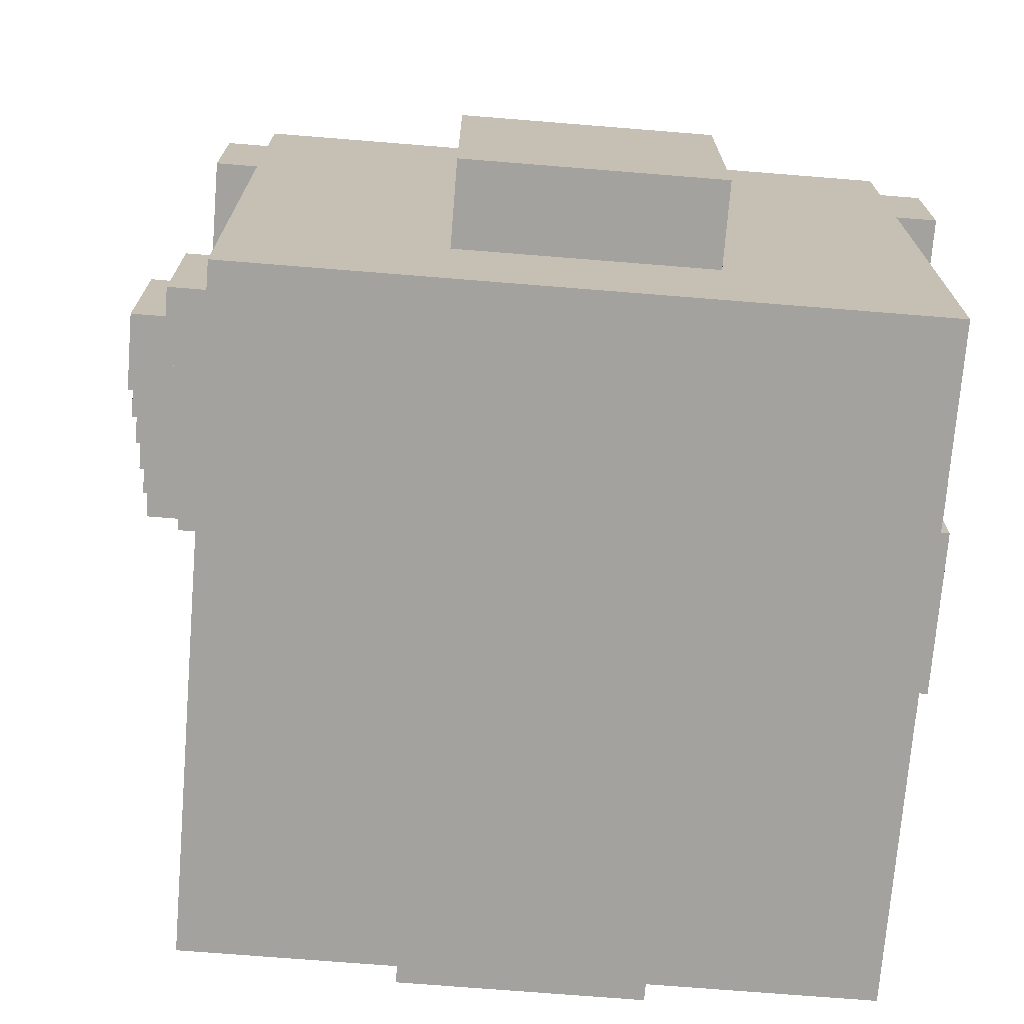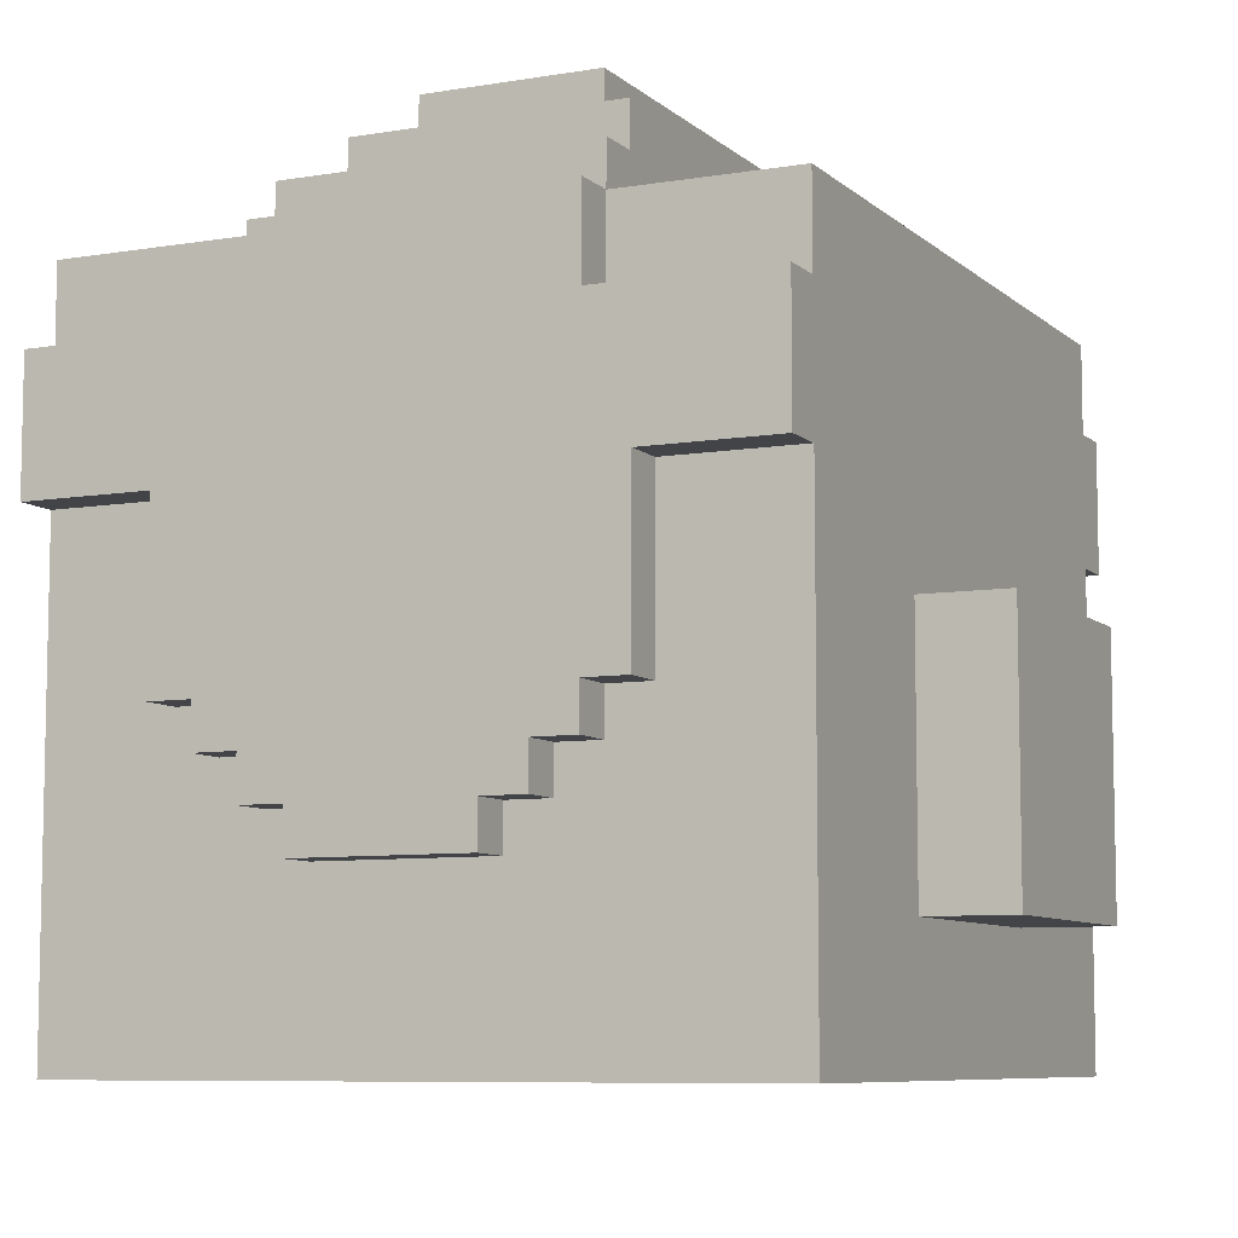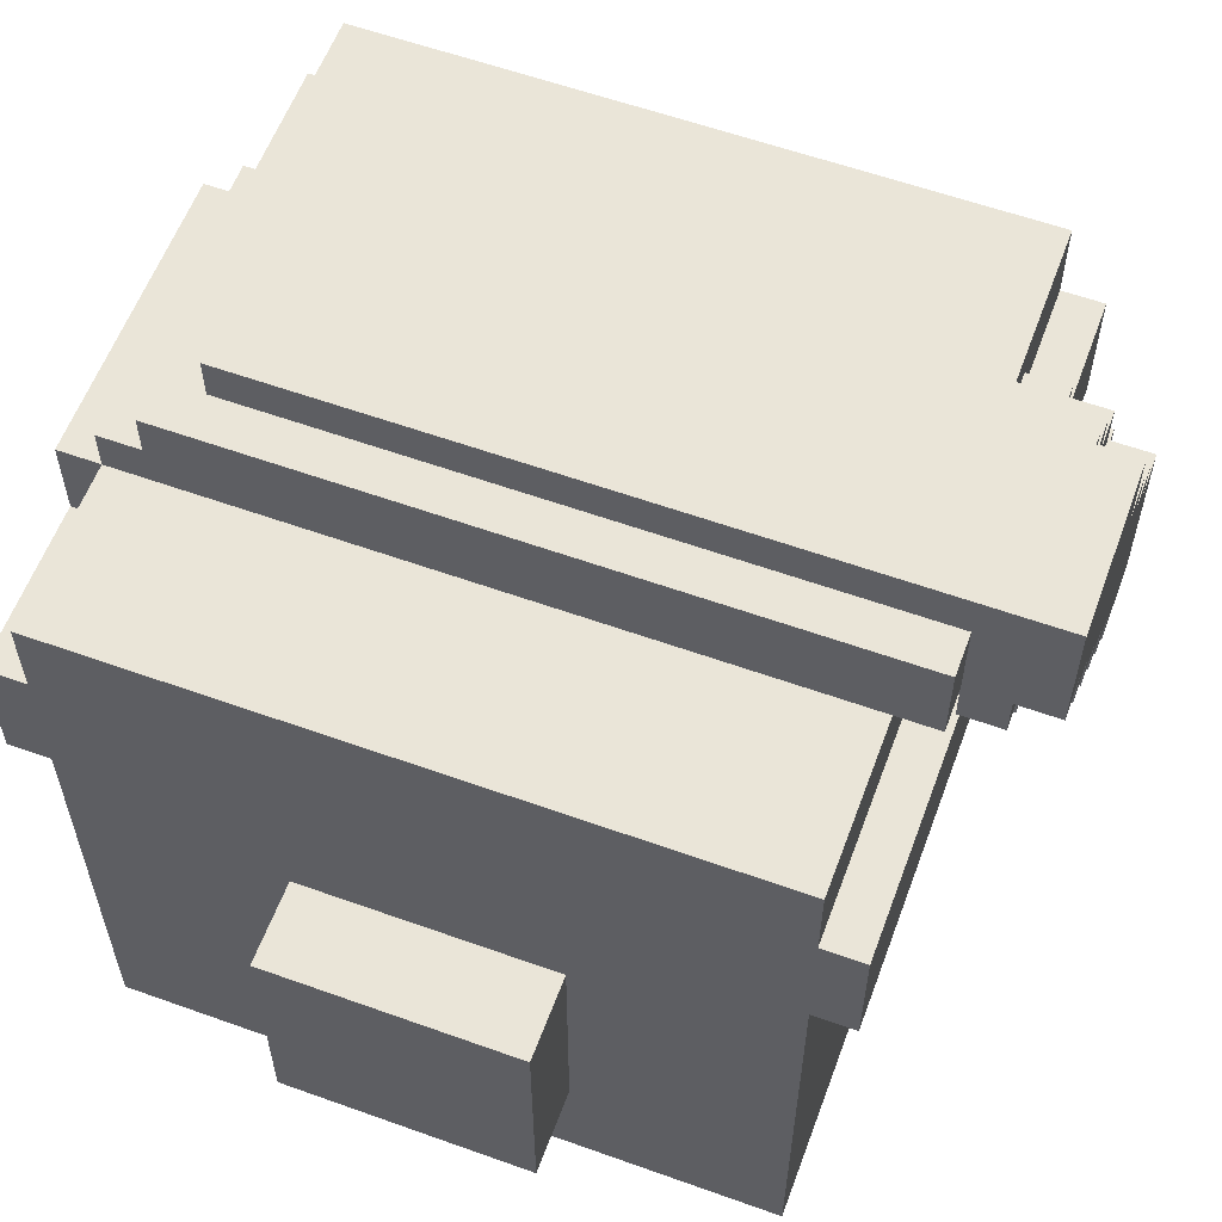
<metadata>
{"format":"obj","ext":"obj","renderer":"f3d","projection":"perspective","resolution":1024,"background":"white","views":[{"elev":-72.4,"azim":85.4,"up":"+Z"},{"elev":-7.8,"azim":-154.7,"up":"+Z"},{"elev":58.8,"azim":-69.7,"up":"+Z"}]}
</metadata>
<code>
g avatar_captain_pixelgun_head
v -0.3125 -0.09375 1.781
v -0.3125 -0.09375 1.594
v -0.3125 0.09375 1.594
v -0.3125 0.09375 1.781
v -0.25 -0.25 1.844
v -0.25 -0.25 1.5
v -0.25 0.25 1.5
v -0.25 0.25 1.844
v -0.25 0.25 1.938
v -0.25 -0.25 1.938
v -0.25 -0.2812 1.844
v -0.25 -0.2812 1.938
v -0.25 -0.25 2
v -0.25 0.25 2
v -0.25 0.2813 1.938
v -0.25 0.2813 1.844
v -0.125 0.25 2
v -0.125 0.25 1.938
v -0.125 0.2812 1.938
v -0.125 0.2812 2
v -0.125 0.2188 2.031
v -0.125 -0.2812 2
v -0.125 0.25 2
v -0.125 0.25 2.031
v -0.125 -0.2812 2.062
v -0.125 0.2188 2.062
v -0.09375 -0.3125 2
v -0.09375 -0.3125 1.969
v -0.09375 -0.2812 1.969
v -0.09375 -0.2812 2
v -0.09375 -0.2812 2.062
v -0.09375 -0.3125 2.094
v -0.09375 -0.3125 2
v -0.09375 -0.2812 2
v -0.09375 -0.3437 2.094
v -0.09375 -0.3437 2
v -0.09375 -0.3125 2
v -0.09375 -0.3125 2.094
v -0.09375 -0.3125 2.094
v -0.09375 -0.2812 2.062
v -0.09375 0.1875 2.062
v -0.09375 0.1875 2.094
v -0.0625 -0.3437 2
v -0.0625 -0.3437 1.969
v -0.0625 -0.3125 1.969
v -0.0625 -0.3125 2
v -0.0625 -0.3125 2
v -0.0625 -0.3125 1.938
v -0.0625 -0.25 1.938
v -0.0625 -0.25 2
v -0.03125 -0.3125 1.938
v -0.03125 -0.3125 1.906
v -0.03125 -0.25 1.906
v -0.03125 -0.25 1.938
v -0.03125 -0.3437 1.969
v -0.03125 -0.3437 1.938
v -0.03125 -0.3125 1.938
v -0.03125 -0.3125 1.969
v 7.629e-08 -0.3125 1.906
v 7.629e-08 -0.3125 1.875
v 7.629e-08 -0.25 1.875
v 7.629e-08 -0.25 1.906
v 7.629e-08 -0.3437 1.938
v 7.629e-08 -0.3437 1.906
v 7.629e-08 -0.3125 1.906
v 7.629e-08 -0.3125 1.938
v 0.03125 -0.3125 1.875
v 0.03125 -0.3125 1.844
v 0.03125 -0.25 1.844
v 0.03125 -0.25 1.875
v 0.03125 -0.3437 1.906
v 0.03125 -0.3437 1.875
v 0.03125 -0.3125 1.875
v 0.03125 -0.3125 1.906
v 0.0625 -0.3125 1.844
v 0.0625 -0.3125 1.812
v 0.0625 -0.2812 1.812
v 0.0625 -0.2812 1.844
v 0.0625 -0.3437 1.875
v 0.0625 -0.3437 1.844
v 0.0625 -0.3125 1.844
v 0.0625 -0.3125 1.875
v 0.09375 -0.3125 1.844
v 0.09375 -0.3125 1.812
v 0.09375 -0.25 1.812
v 0.09375 -0.25 1.844
v -0.1552 0.25 1.844
v -0.1552 0.25 1.719
v -0.1552 0.2813 1.719
v -0.1552 0.2813 1.844
v -0.124 0.25 1.719
v -0.124 0.25 1.688
v -0.124 0.2813 1.688
v -0.124 0.2813 1.719
v -0.09273 0.25 1.688
v -0.09273 0.25 1.656
v -0.09273 0.2813 1.656
v -0.09273 0.2813 1.688
v -0.06148 0.25 1.656
v -0.06148 0.25 1.625
v -0.06148 0.2813 1.625
v -0.06148 0.2813 1.656
v 0.03125 -0.3125 2.031
v 0.03125 -0.3437 2.031
v 0.03125 -0.3437 2.094
v 0.03125 -0.3125 2.094
v 0.03125 0.1875 2.062
v 0.03125 -0.3125 2.062
v 0.03125 -0.3125 2.094
v 0.03125 0.1875 2.094
v 0.0625 -0.3125 2
v 0.0625 -0.3437 2
v 0.0625 -0.3437 2.031
v 0.0625 -0.3125 2.031
v 0.0625 0.2188 2.031
v 0.0625 -0.3125 2.031
v 0.0625 -0.3125 2.062
v 0.0625 0.2188 2.062
v 0.09375 -0.3125 1.969
v 0.09375 -0.3437 1.969
v 0.09375 -0.3437 2
v 0.09375 -0.3125 2
v 0.09375 0.2812 1.938
v 0.09375 0.25 1.938
v 0.09375 0.25 2
v 0.09375 0.2812 2
v 0.09375 0.25 2
v 0.09375 -0.25 2
v 0.09375 -0.3125 2.031
v 0.09375 0.25 2.031
v 0.09375 -0.3125 2
v 0.125 -0.3125 1.844
v 0.125 -0.3437 1.844
v 0.125 -0.3437 1.969
v 0.125 -0.3125 1.969
v 0.125 -0.25 1.938
v 0.125 -0.3125 1.938
v 0.125 -0.3125 2
v 0.125 -0.25 2
v 0.1563 -0.25 1.812
v 0.1563 -0.3125 1.812
v 0.1563 -0.3125 1.938
v 0.1563 -0.25 1.938
v 0.1563 -0.25 1.938
v 0.1563 -0.2813 1.938
v 0.1563 -0.2813 1.969
v 0.1563 -0.25 1.969
v 0.25 0.25 1.5
v 0.25 -0.25 1.5
v 0.25 -0.25 1.844
v 0.25 0.25 1.844
v 0.25 0.25 1.938
v 0.25 -0.25 1.938
v 0.25 -0.25 2
v 0.25 0.25 2
v 0.25 0.2813 1.844
v 0.25 0.2813 1.938
v 0.25 -0.2812 1.938
v 0.25 -0.2812 1.844
v 0.06352 0.2813 1.625
v 0.06352 0.25 1.625
v 0.06352 0.25 1.656
v 0.06352 0.2813 1.656
v 0.09477 0.2813 1.656
v 0.09477 0.25 1.656
v 0.09477 0.25 1.688
v 0.09477 0.2813 1.688
v 0.126 0.2813 1.688
v 0.126 0.25 1.688
v 0.126 0.25 1.719
v 0.126 0.2813 1.719
v 0.1573 0.2813 1.719
v 0.1573 0.25 1.719
v 0.1573 0.25 1.844
v 0.1573 0.2813 1.844
v -0.0625 -0.3437 2
v -0.09375 -0.3437 2
v -0.09375 -0.3437 2.094
v 0.03125 -0.3437 2.031
v -0.03125 -0.3437 1.969
v -0.0625 -0.3437 1.969
v 7.629e-08 -0.3437 1.938
v -0.03125 -0.3437 1.938
v 0.03125 -0.3437 1.906
v 7.629e-08 -0.3437 1.906
v 0.03125 -0.3437 2.094
v 0.0625 -0.3437 1.875
v 0.03125 -0.3437 1.875
v 0.0625 -0.3437 2
v 0.0625 -0.3437 2.031
v 0.09375 -0.3437 1.969
v 0.0625 -0.3437 1.844
v 0.125 -0.3437 1.844
v 0.09375 -0.3437 2
v 0.125 -0.3437 1.969
v -0.0625 -0.3125 2
v -0.09375 -0.3125 2
v -0.09375 -0.3125 2.094
v 0.03125 -0.3125 2.062
v 0.03125 -0.3125 2.094
v -0.03125 -0.3125 1.938
v -0.0625 -0.3125 1.938
v 7.629e-08 -0.3125 1.906
v -0.03125 -0.3125 1.906
v 0.03125 -0.3125 1.875
v 7.629e-08 -0.3125 1.875
v 0.0625 -0.3125 2.031
v 0.03125 -0.3125 1.844
v 0.0625 -0.3125 2.062
v 0.09375 -0.3125 1.844
v 0.09375 -0.3125 2
v 0.09375 -0.3125 2.031
v 0.125 -0.3125 1.938
v 0.09375 -0.3125 1.812
v 0.1563 -0.3125 1.812
v 0.125 -0.3125 2
v 0.1563 -0.3125 1.938
v -0.09375 -0.2812 2
v -0.125 -0.2812 2
v -0.125 -0.2812 2.062
v -0.09375 -0.2812 2.062
v 0.1563 -0.2813 1.938
v 0.125 -0.2813 1.938
v 0.125 -0.2813 1.969
v 0.1563 -0.2813 1.969
v -0.0625 -0.3125 1.969
v -0.09375 -0.3125 1.969
v -0.09375 -0.3125 2
v -0.0625 -0.3125 2
v 0.09375 -0.3125 1.812
v 0.0625 -0.3125 1.812
v 0.0625 -0.3125 1.844
v 0.09375 -0.3125 1.844
v 0.25 -0.2812 1.844
v -0.25 -0.2812 1.844
v -0.25 -0.2812 1.938
v 0.25 -0.2812 1.938
v 0.25 -0.25 1.5
v -0.25 -0.25 1.5
v -0.25 -0.25 1.844
v 0.25 -0.25 1.844
v 0.25 -0.25 1.938
v -0.25 -0.25 1.938
v -0.25 -0.25 2
v 0.25 -0.25 2
v -0.25 -0.09375 1.594
v -0.3125 -0.09375 1.594
v -0.3125 -0.09375 1.781
v -0.25 -0.09375 1.781
v 0.125 -0.25 1.969
v 0.125 -0.25 1.938
v 0.1563 -0.25 1.938
v 0.1563 -0.25 1.969
v -0.09375 -0.2812 2
v -0.09375 -0.2812 1.969
v -0.0625 -0.2812 1.969
v -0.0625 -0.2812 2
v 0.0625 -0.2812 1.844
v 0.0625 -0.2812 1.812
v 0.09375 -0.2812 1.812
v 0.09375 -0.2812 1.844
v -0.09375 0.1875 2.094
v -0.09375 0.1875 2.062
v 0.03125 0.1875 2.062
v 0.03125 0.1875 2.094
v -0.125 0.2188 2.062
v -0.125 0.2188 2.031
v 0.0625 0.2188 2.031
v 0.0625 0.2188 2.062
v -0.125 0.25 2.031
v -0.125 0.25 2
v 0.09375 0.25 2
v 0.09375 0.25 2.031
v -0.125 0.2812 2
v -0.125 0.2812 1.938
v 0.09375 0.2812 1.938
v 0.09375 0.2812 2
v -0.25 0.25 1.844
v -0.25 0.25 1.5
v 0.25 0.25 1.5
v 0.25 0.25 1.844
v -0.25 0.25 2
v -0.25 0.25 1.938
v 0.25 0.25 1.938
v 0.25 0.25 2
v -0.25 0.2813 1.938
v -0.25 0.2813 1.844
v 0.25 0.2813 1.844
v 0.25 0.2813 1.938
v -0.1552 0.2813 1.844
v -0.1552 0.2813 1.719
v -0.124 0.2813 1.719
v 0.126 0.2813 1.719
v 0.126 0.2813 1.688
v 0.09477 0.2813 1.688
v -0.09273 0.2813 1.688
v -0.124 0.2813 1.688
v 0.09477 0.2813 1.656
v 0.06352 0.2813 1.656
v -0.06148 0.2813 1.656
v -0.09273 0.2813 1.656
v 0.06352 0.2813 1.625
v -0.06148 0.2813 1.625
v 0.1573 0.2813 1.719
v 0.1573 0.2813 1.844
v -0.3125 0.09375 1.781
v -0.3125 0.09375 1.594
v -0.25 0.09375 1.594
v -0.25 0.09375 1.781
v -0.25 0.25 1.5
v -0.25 -0.25 1.5
v 0.25 -0.25 1.5
v 0.25 0.25 1.5
v -0.3125 0.09375 1.594
v -0.3125 -0.09375 1.594
v -0.25 -0.09375 1.594
v -0.25 0.09375 1.594
v -0.06148 0.2813 1.625
v -0.06148 0.25 1.625
v 0.06352 0.25 1.625
v 0.06352 0.2813 1.625
v -0.09273 0.2813 1.656
v -0.09273 0.25 1.656
v -0.06148 0.25 1.656
v -0.06148 0.2813 1.656
v 0.06352 0.2813 1.656
v 0.06352 0.25 1.656
v 0.09477 0.25 1.656
v 0.09477 0.2813 1.656
v -0.124 0.2813 1.688
v -0.124 0.25 1.688
v -0.09273 0.25 1.688
v -0.09273 0.2813 1.688
v 0.09477 0.2813 1.688
v 0.09477 0.25 1.688
v 0.126 0.25 1.688
v 0.126 0.2813 1.688
v -0.1552 0.2813 1.719
v -0.1552 0.25 1.719
v -0.124 0.25 1.719
v -0.124 0.2813 1.719
v 0.126 0.2813 1.719
v 0.126 0.25 1.719
v 0.1573 0.25 1.719
v 0.1573 0.2813 1.719
v 0.09375 -0.25 1.812
v 0.09375 -0.3125 1.812
v 0.1563 -0.3125 1.812
v 0.1563 -0.25 1.812
v 0.0625 -0.2812 1.812
v 0.0625 -0.3125 1.812
v 0.09375 -0.3125 1.812
v 0.09375 -0.2812 1.812
v 0.0625 -0.3125 1.844
v 0.0625 -0.3437 1.844
v 0.125 -0.3437 1.844
v 0.125 -0.3125 1.844
v 0.03125 -0.25 1.844
v 0.03125 -0.3125 1.844
v 0.09375 -0.3125 1.844
v 0.09375 -0.25 1.844
v -0.25 -0.25 1.844
v -0.25 -0.2812 1.844
v 0.25 -0.2812 1.844
v 0.25 -0.25 1.844
v -0.25 0.2813 1.844
v -0.25 0.25 1.844
v 0.25 0.25 1.844
v 0.25 0.2813 1.844
v 0.03125 -0.3125 1.875
v 0.03125 -0.3437 1.875
v 0.0625 -0.3437 1.875
v 0.0625 -0.3125 1.875
v 7.629e-08 -0.25 1.875
v 7.629e-08 -0.3125 1.875
v 0.03125 -0.3125 1.875
v 0.03125 -0.25 1.875
v 7.629e-08 -0.3125 1.906
v 7.629e-08 -0.3437 1.906
v 0.03125 -0.3437 1.906
v 0.03125 -0.3125 1.906
v -0.03125 -0.25 1.906
v -0.03125 -0.3125 1.906
v 7.629e-08 -0.3125 1.906
v 7.629e-08 -0.25 1.906
v -0.03125 -0.3125 1.938
v -0.03125 -0.3437 1.938
v 7.629e-08 -0.3437 1.938
v 7.629e-08 -0.3125 1.938
v -0.0625 -0.25 1.938
v -0.0625 -0.3125 1.938
v -0.03125 -0.3125 1.938
v -0.03125 -0.25 1.938
v -0.125 0.2812 1.938
v -0.125 0.25 1.938
v 0.09375 0.25 1.938
v 0.09375 0.2812 1.938
v -0.0625 -0.3125 1.969
v -0.0625 -0.3437 1.969
v -0.03125 -0.3437 1.969
v -0.03125 -0.3125 1.969
v -0.09375 -0.2812 1.969
v -0.09375 -0.3125 1.969
v -0.0625 -0.3125 1.969
v -0.0625 -0.2812 1.969
v -0.09375 -0.3125 2
v -0.09375 -0.3437 2
v -0.0625 -0.3437 2
v -0.0625 -0.3125 2
v -0.25 -0.09375 1.781
v -0.3125 -0.09375 1.781
v -0.3125 0.09375 1.781
v -0.25 0.09375 1.781
v 0.1573 0.25 1.844
v -0.1552 0.25 1.844
v -0.1552 0.2813 1.844
v 0.1573 0.2813 1.844
v 0.1563 -0.3125 1.938
v 0.125 -0.3125 1.938
v 0.125 -0.25 1.938
v 0.1563 -0.25 1.938
v 0.25 -0.2812 1.938
v -0.25 -0.2812 1.938
v -0.25 -0.25 1.938
v 0.25 -0.25 1.938
v 0.25 0.25 1.938
v -0.25 0.25 1.938
v -0.25 0.2813 1.938
v 0.25 0.2813 1.938
v 0.125 -0.3437 1.969
v 0.09375 -0.3437 1.969
v 0.09375 -0.3125 1.969
v 0.125 -0.3125 1.969
v 0.1563 -0.2813 1.969
v 0.125 -0.2813 1.969
v 0.125 -0.25 1.969
v 0.1563 -0.25 1.969
v 0.09375 -0.3437 2
v 0.0625 -0.3437 2
v 0.0625 -0.3125 2
v 0.09375 -0.3125 2
v 0.125 -0.3125 2
v 0.09375 -0.3125 2
v 0.09375 -0.25 2
v 0.125 -0.25 2
v 0.09375 0.25 2
v -0.125 0.25 2
v -0.125 0.2812 2
v 0.09375 0.2812 2
v 0.25 -0.25 2
v -0.25 -0.25 2
v -0.25 0.25 2
v 0.25 0.25 2
v 0.0625 -0.3437 2.031
v 0.03125 -0.3437 2.031
v 0.03125 -0.3125 2.031
v 0.0625 -0.3125 2.031
v 0.09375 -0.3125 2.031
v 0.0625 -0.3125 2.031
v 0.0625 0.2188 2.031
v 0.09375 0.25 2.031
v 0.0625 0.2188 2.031
v -0.125 0.2188 2.031
v -0.125 0.25 2.031
v 0.09375 0.25 2.031
v -0.125 -0.2812 2.062
v -0.125 0.2188 2.062
v -0.09375 0.1875 2.062
v -0.09375 -0.2812 2.062
v 0.0625 -0.3125 2.062
v 0.03125 -0.3125 2.062
v 0.03125 0.1875 2.062
v 0.0625 0.2188 2.062
v 0.03125 0.1875 2.062
v -0.09375 0.1875 2.062
v -0.125 0.2188 2.062
v 0.0625 0.2188 2.062
v 0.03125 -0.3437 2.094
v -0.09375 -0.3437 2.094
v -0.09375 -0.3125 2.094
v 0.03125 -0.3125 2.094
v 0.03125 -0.3125 2.094
v -0.09375 -0.3125 2.094
v -0.09375 0.1875 2.094
v 0.03125 0.1875 2.094
v 0.3125 0.09375 1.781
v 0.3125 0.09375 1.594
v 0.3125 -0.09375 1.594
v 0.3125 -0.09375 1.781
v 0.25 0.09375 1.594
v 0.3125 0.09375 1.594
v 0.3125 0.09375 1.781
v 0.25 0.09375 1.781
v 0.3125 -0.09375 1.781
v 0.3125 -0.09375 1.594
v 0.25 -0.09375 1.594
v 0.25 -0.09375 1.781
v 0.3125 -0.09375 1.594
v 0.3125 0.09375 1.594
v 0.25 0.09375 1.594
v 0.25 -0.09375 1.594
v 0.25 0.09375 1.781
v 0.3125 0.09375 1.781
v 0.3125 -0.09375 1.781
v 0.25 -0.09375 1.781
g avatar_captain_pixelgun_head_0
f 3 2 1
f 4 3 1
f 7 6 5
f 8 7 5
f 8 5 9
f 5 10 9
f 5 11 10
f 11 12 10
f 9 10 13
f 14 9 13
f 8 9 15
f 16 8 15
f 19 18 17
f 20 19 17
f 23 22 21
f 24 23 21
f 21 22 25
f 26 21 25
f 29 28 27
f 30 29 27
f 33 32 31
f 34 33 31
f 37 36 35
f 38 37 35
f 41 40 39
f 42 41 39
f 45 44 43
f 46 45 43
f 49 48 47
f 50 49 47
f 53 52 51
f 54 53 51
f 57 56 55
f 58 57 55
f 61 60 59
f 62 61 59
f 65 64 63
f 66 65 63
f 69 68 67
f 70 69 67
f 73 72 71
f 74 73 71
f 77 76 75
f 78 77 75
f 81 80 79
f 82 81 79
f 85 84 83
f 86 85 83
f 89 88 87
f 90 89 87
f 93 92 91
f 94 93 91
f 97 96 95
f 98 97 95
f 101 100 99
f 102 101 99
f 105 104 103
f 106 105 103
f 109 108 107
f 110 109 107
f 113 112 111
f 114 113 111
f 117 116 115
f 118 117 115
f 121 120 119
f 122 121 119
f 125 124 123
f 126 125 123
f 129 128 127
f 130 129 127
f 128 129 131
f 134 133 132
f 135 134 132
f 138 137 136
f 139 138 136
f 142 141 140
f 143 142 140
f 146 145 144
f 147 146 144
f 150 149 148
f 151 150 148
f 150 151 152
f 153 150 152
f 154 153 152
f 155 154 152
f 152 151 156
f 157 152 156
f 150 153 158
f 159 150 158
f 162 161 160
f 163 162 160
f 166 165 164
f 167 166 164
f 170 169 168
f 171 170 168
f 174 173 172
f 175 174 172
f 178 177 176
f 178 176 179
f 179 176 180
f 176 181 180
f 179 180 182
f 180 183 182
f 179 182 184
f 182 185 184
f 186 178 179
f 179 184 187
f 184 188 187
f 189 179 187
f 179 189 190
f 189 187 191
f 187 192 191
f 192 193 191
f 194 189 191
f 191 193 195
f 198 197 196
f 198 196 199
f 200 198 199
f 196 201 199
f 196 202 201
f 201 203 199
f 201 204 203
f 203 205 199
f 203 206 205
f 205 207 199
f 205 208 207
f 199 207 209
f 207 208 210
f 211 207 210
f 207 211 212
f 211 210 213
f 210 214 213
f 214 215 213
f 216 211 213
f 213 215 217
f 220 219 218
f 221 220 218
f 224 223 222
f 225 224 222
f 228 227 226
f 229 228 226
f 232 231 230
f 233 232 230
f 236 235 234
f 237 236 234
f 240 239 238
f 241 240 238
f 244 243 242
f 245 244 242
f 248 247 246
f 249 248 246
f 252 251 250
f 253 252 250
f 256 255 254
f 257 256 254
f 260 259 258
f 261 260 258
f 264 263 262
f 265 264 262
f 268 267 266
f 269 268 266
f 272 271 270
f 273 272 270
f 276 275 274
f 277 276 274
f 280 279 278
f 281 280 278
f 284 283 282
f 285 284 282
f 288 287 286
f 289 288 286
f 292 291 290
f 293 292 290
f 293 294 292
f 294 295 292
f 295 296 292
f 296 297 292
f 295 298 296
f 298 299 296
f 299 300 296
f 300 301 296
f 299 302 300
f 302 303 300
f 304 293 290
f 305 304 290
f 308 307 306
f 309 308 306
f 312 311 310
f 313 312 310
f 316 315 314
f 317 316 314
f 320 319 318
f 321 320 318
f 324 323 322
f 325 324 322
f 328 327 326
f 329 328 326
f 332 331 330
f 333 332 330
f 336 335 334
f 337 336 334
f 340 339 338
f 341 340 338
f 344 343 342
f 345 344 342
f 348 347 346
f 349 348 346
f 352 351 350
f 353 352 350
f 356 355 354
f 357 356 354
f 360 359 358
f 361 360 358
f 364 363 362
f 365 364 362
f 368 367 366
f 369 368 366
f 372 371 370
f 373 372 370
f 376 375 374
f 377 376 374
f 380 379 378
f 381 380 378
f 384 383 382
f 385 384 382
f 388 387 386
f 389 388 386
f 392 391 390
f 393 392 390
f 396 395 394
f 397 396 394
f 400 399 398
f 401 400 398
f 404 403 402
f 405 404 402
f 408 407 406
f 409 408 406
f 412 411 410
f 413 412 410
f 416 415 414
f 417 416 414
f 420 419 418
f 421 420 418
f 424 423 422
f 425 424 422
f 428 427 426
f 429 428 426
f 432 431 430
f 433 432 430
f 436 435 434
f 437 436 434
f 440 439 438
f 441 440 438
f 444 443 442
f 445 444 442
f 448 447 446
f 449 448 446
f 452 451 450
f 453 452 450
f 456 455 454
f 457 456 454
f 460 459 458
f 461 460 458
f 464 463 462
f 465 464 462
f 468 467 466
f 469 468 466
f 472 471 470
f 473 472 470
f 476 475 474
f 477 476 474
f 480 479 478
f 481 480 478
f 484 483 482
f 485 484 482
f 488 487 486
f 489 488 486
f 492 491 490
f 493 492 490
f 496 495 494
f 497 496 494
f 500 499 498
f 501 500 498
f 504 503 502
f 505 504 502

</code>
